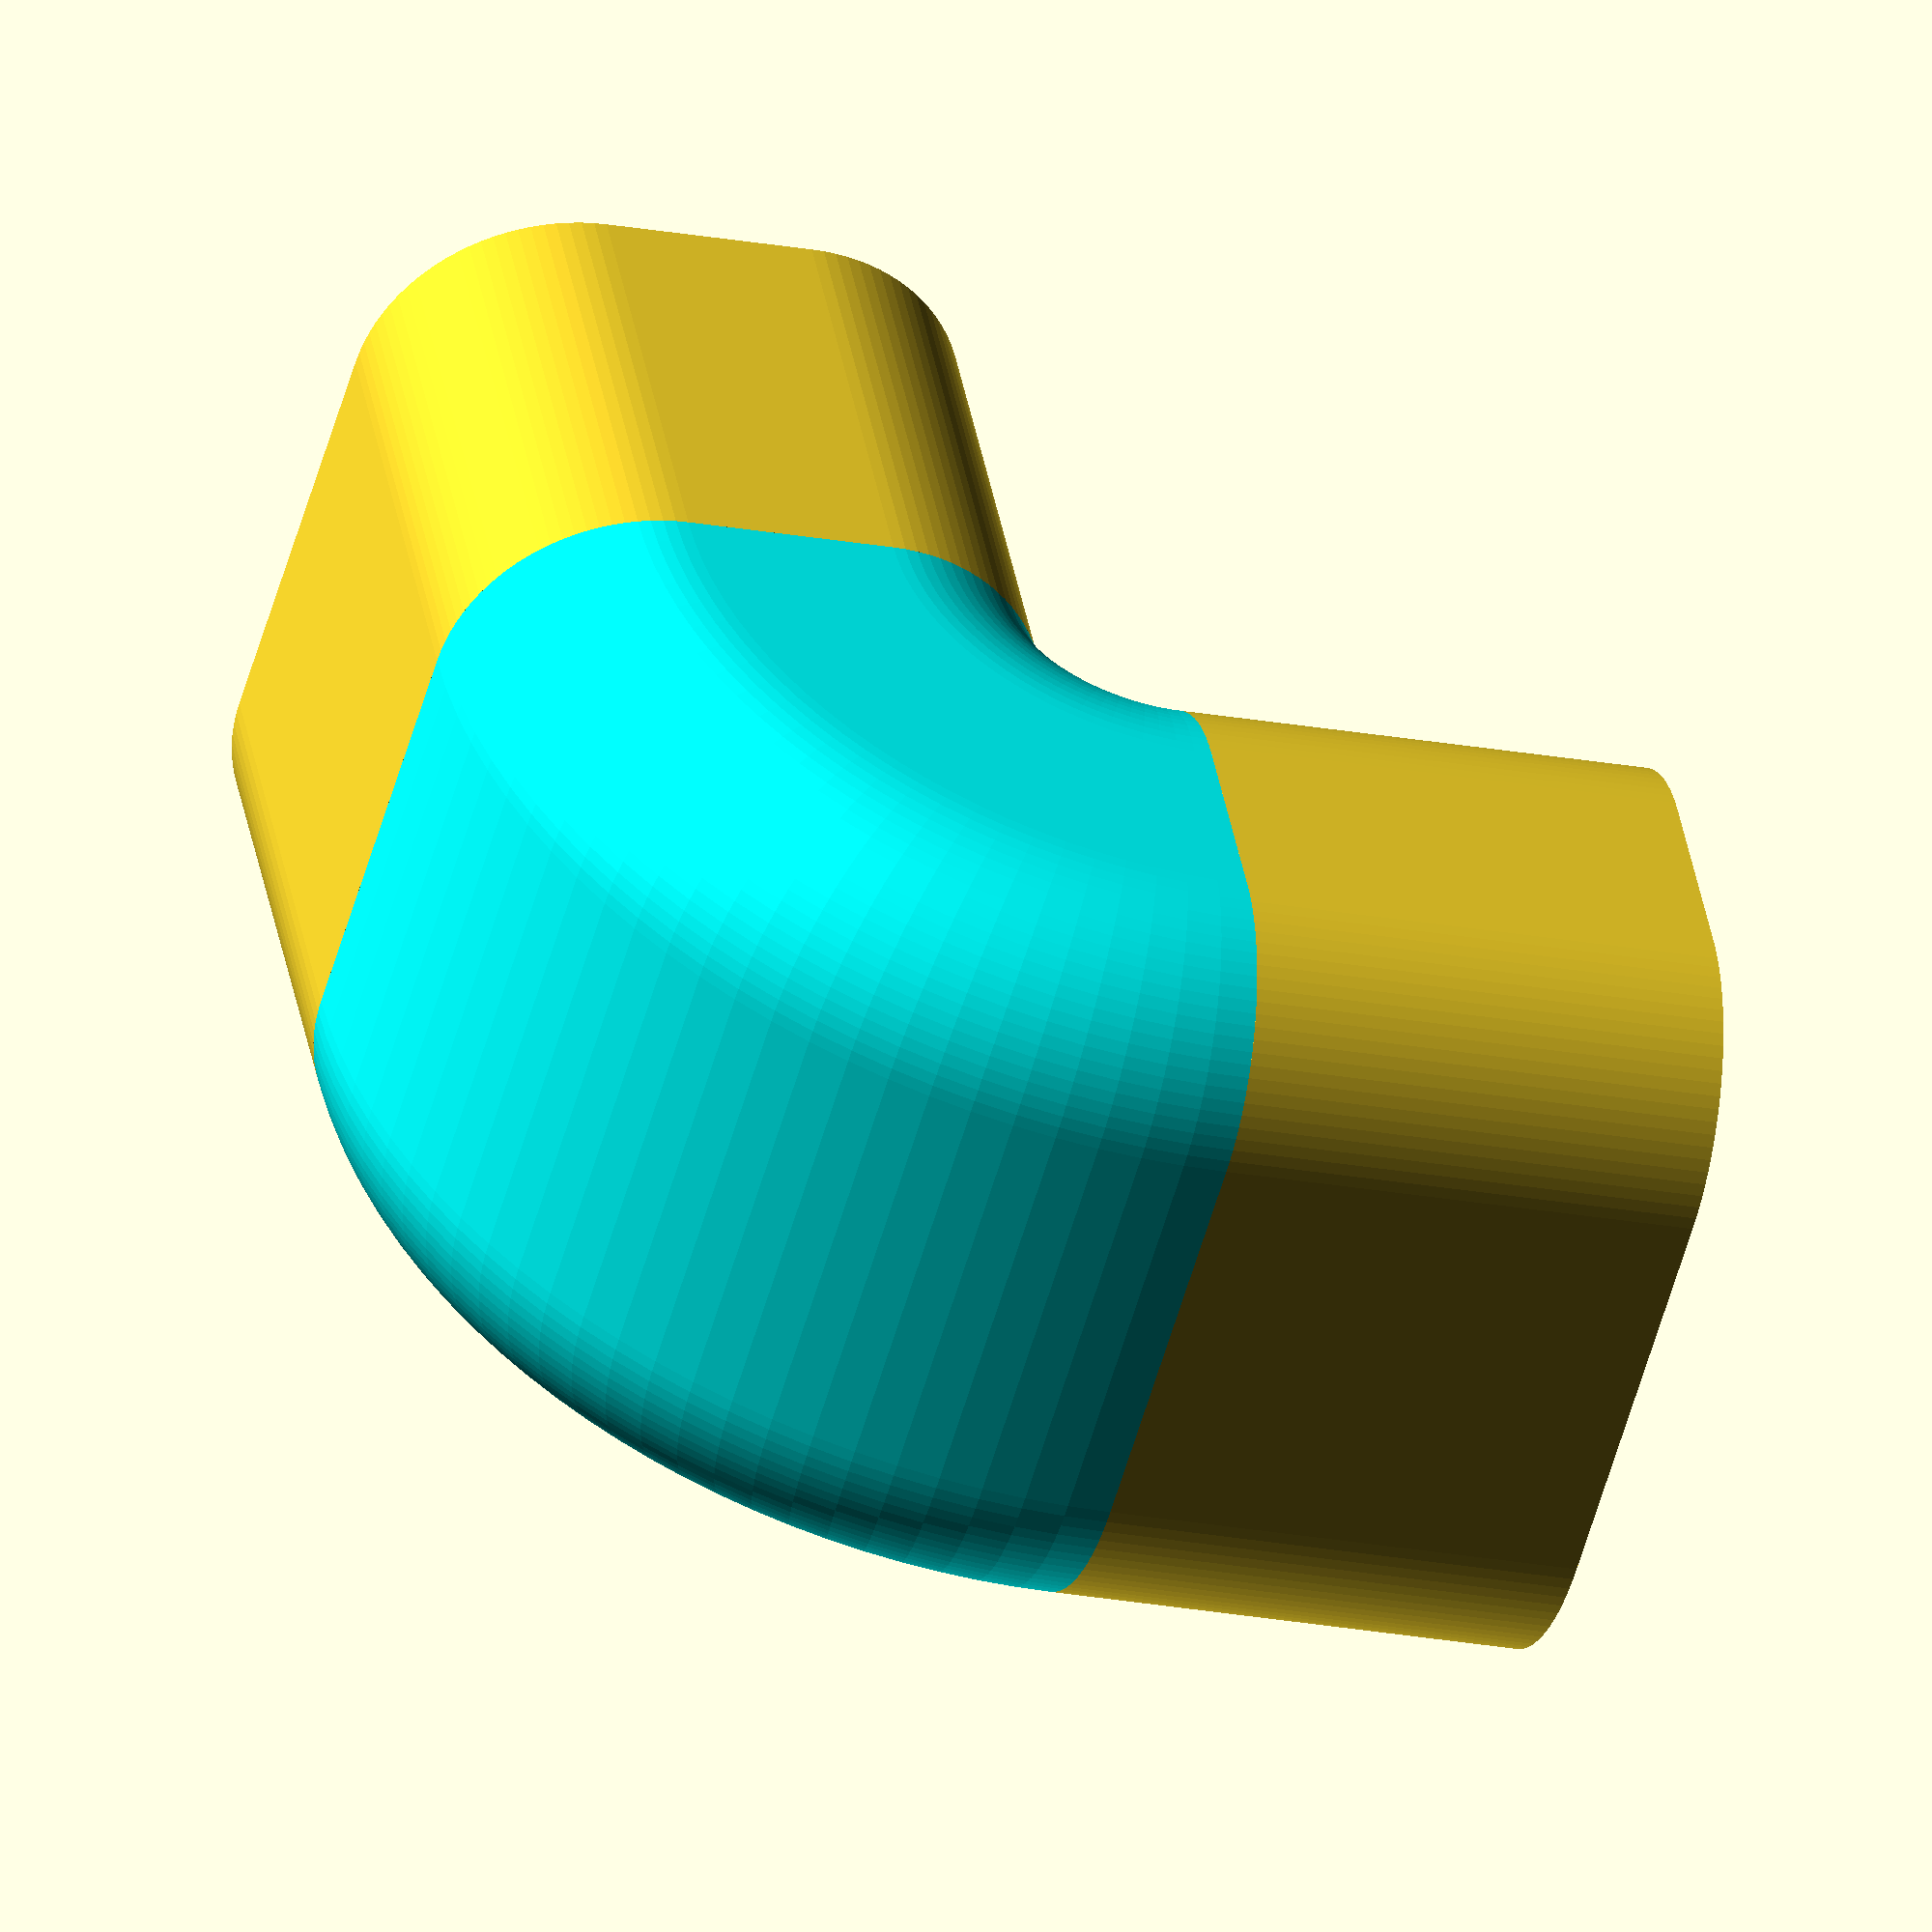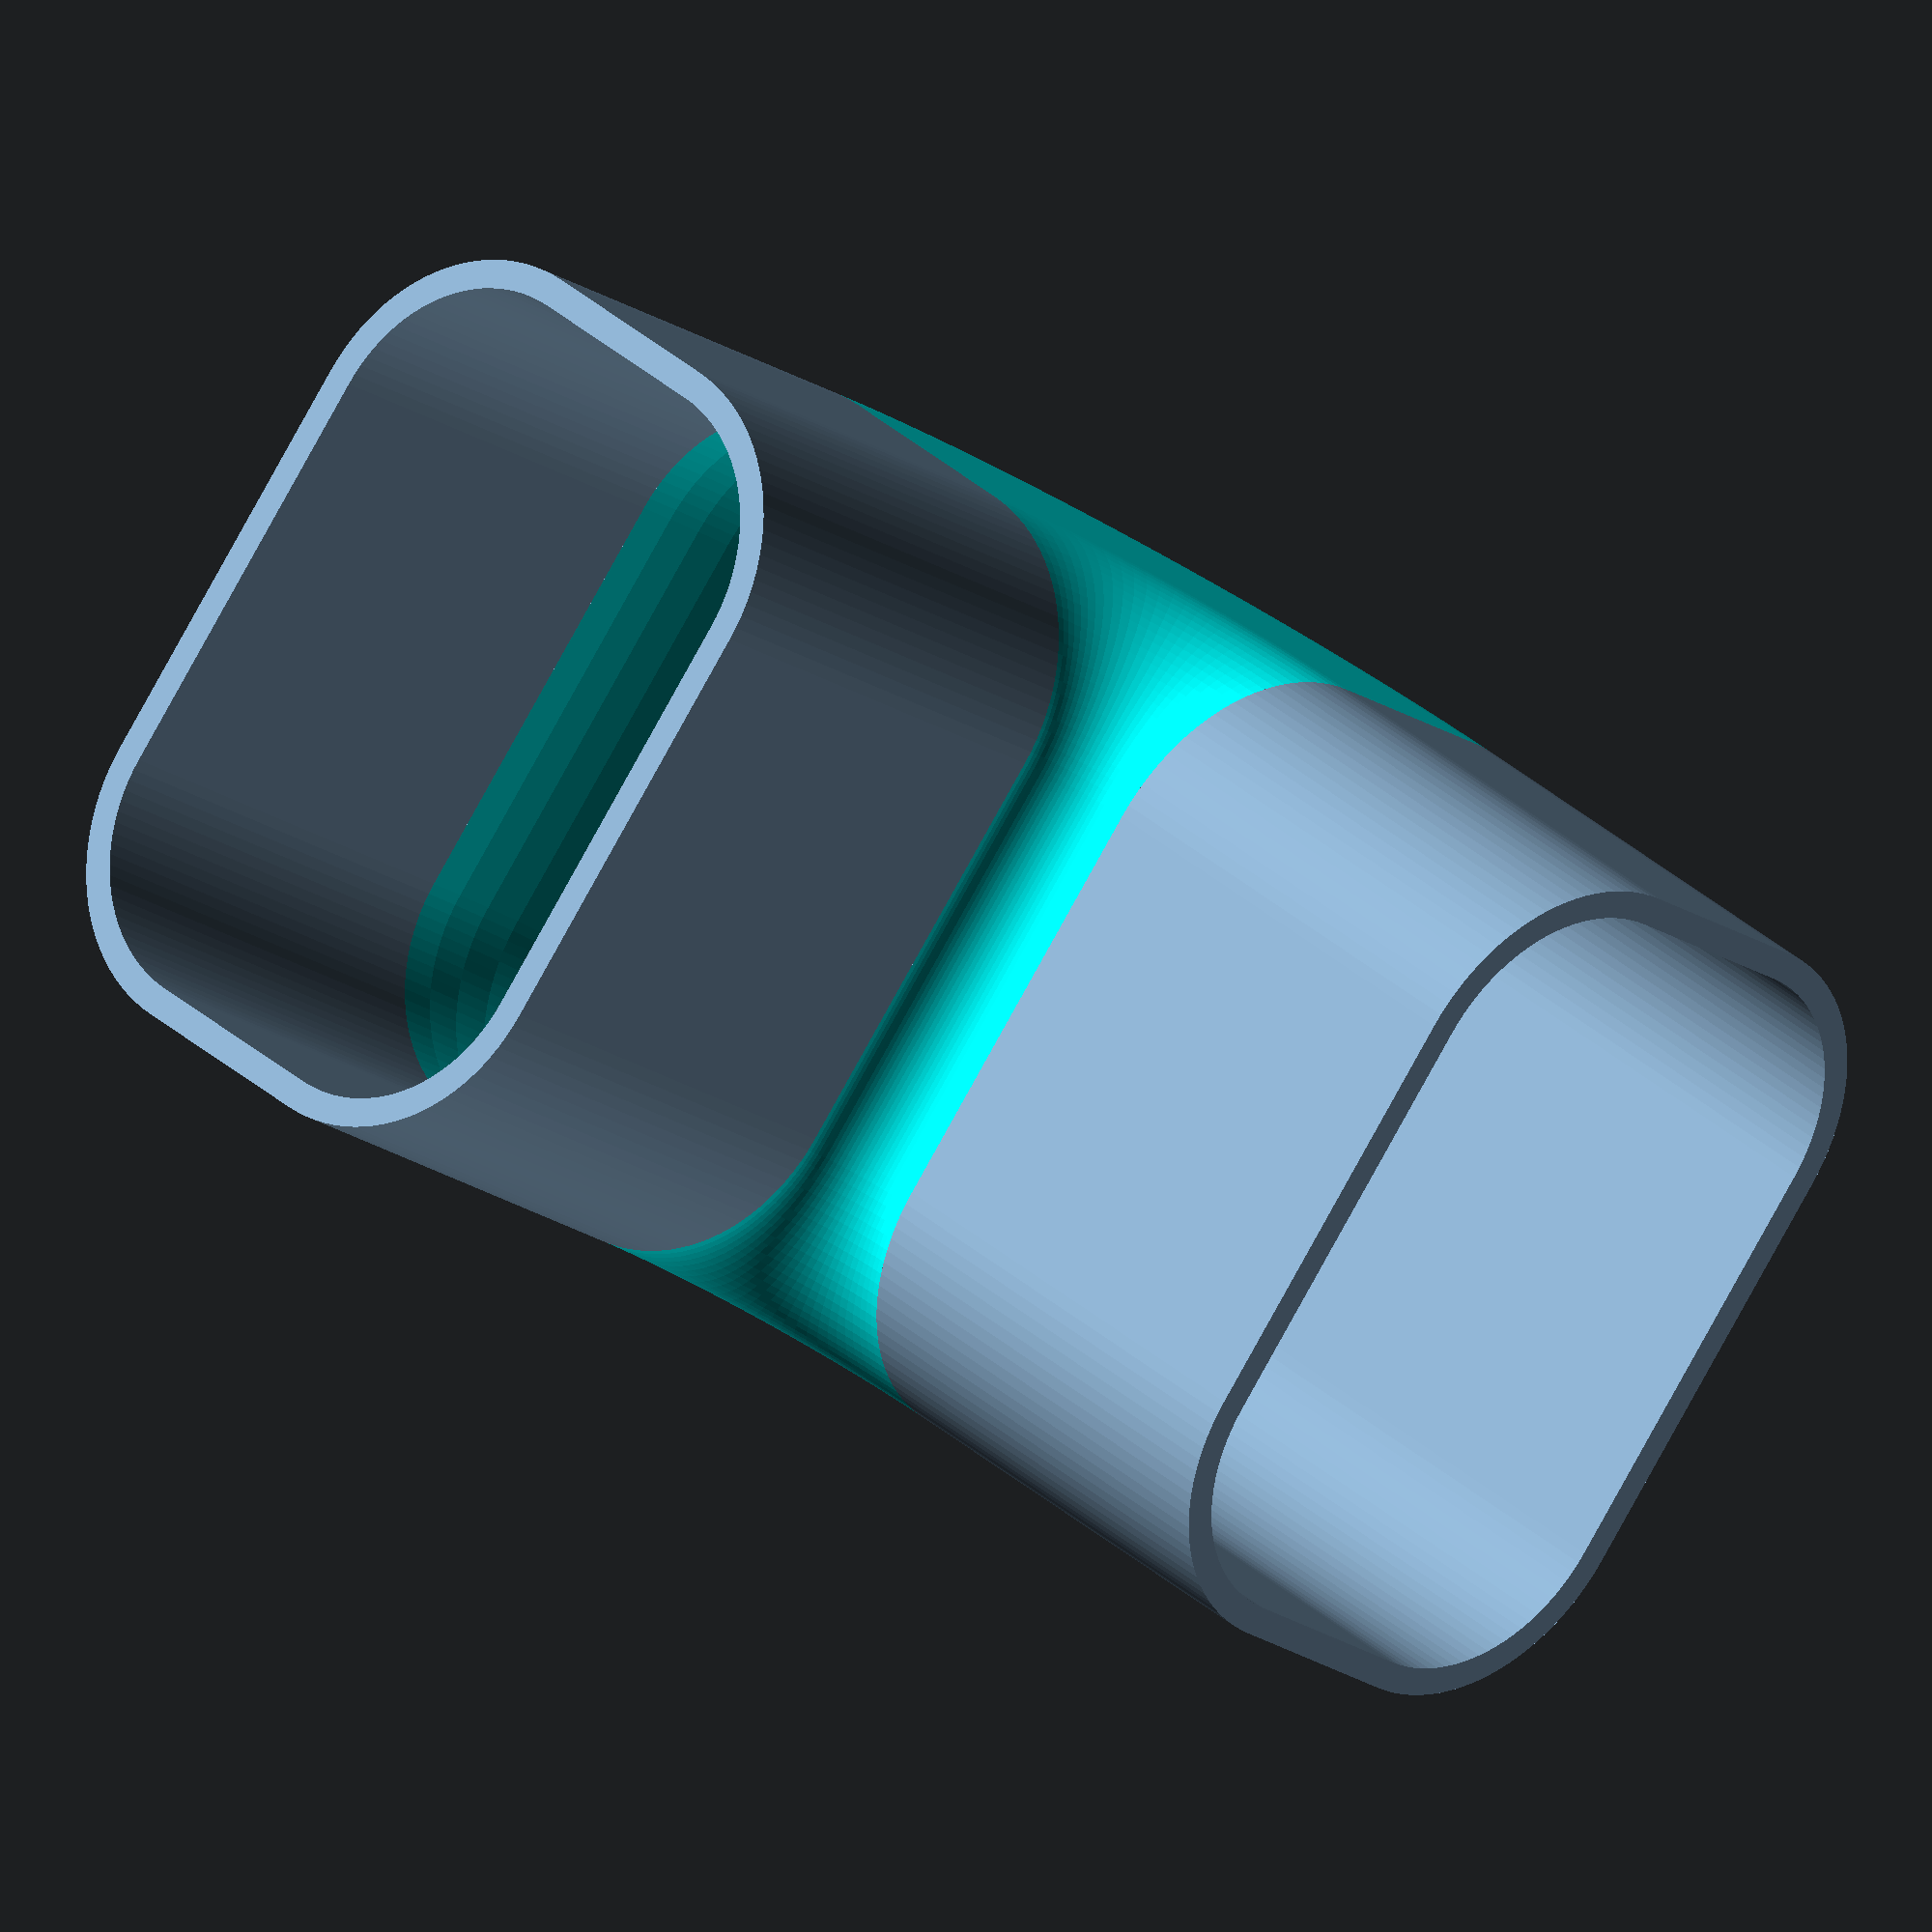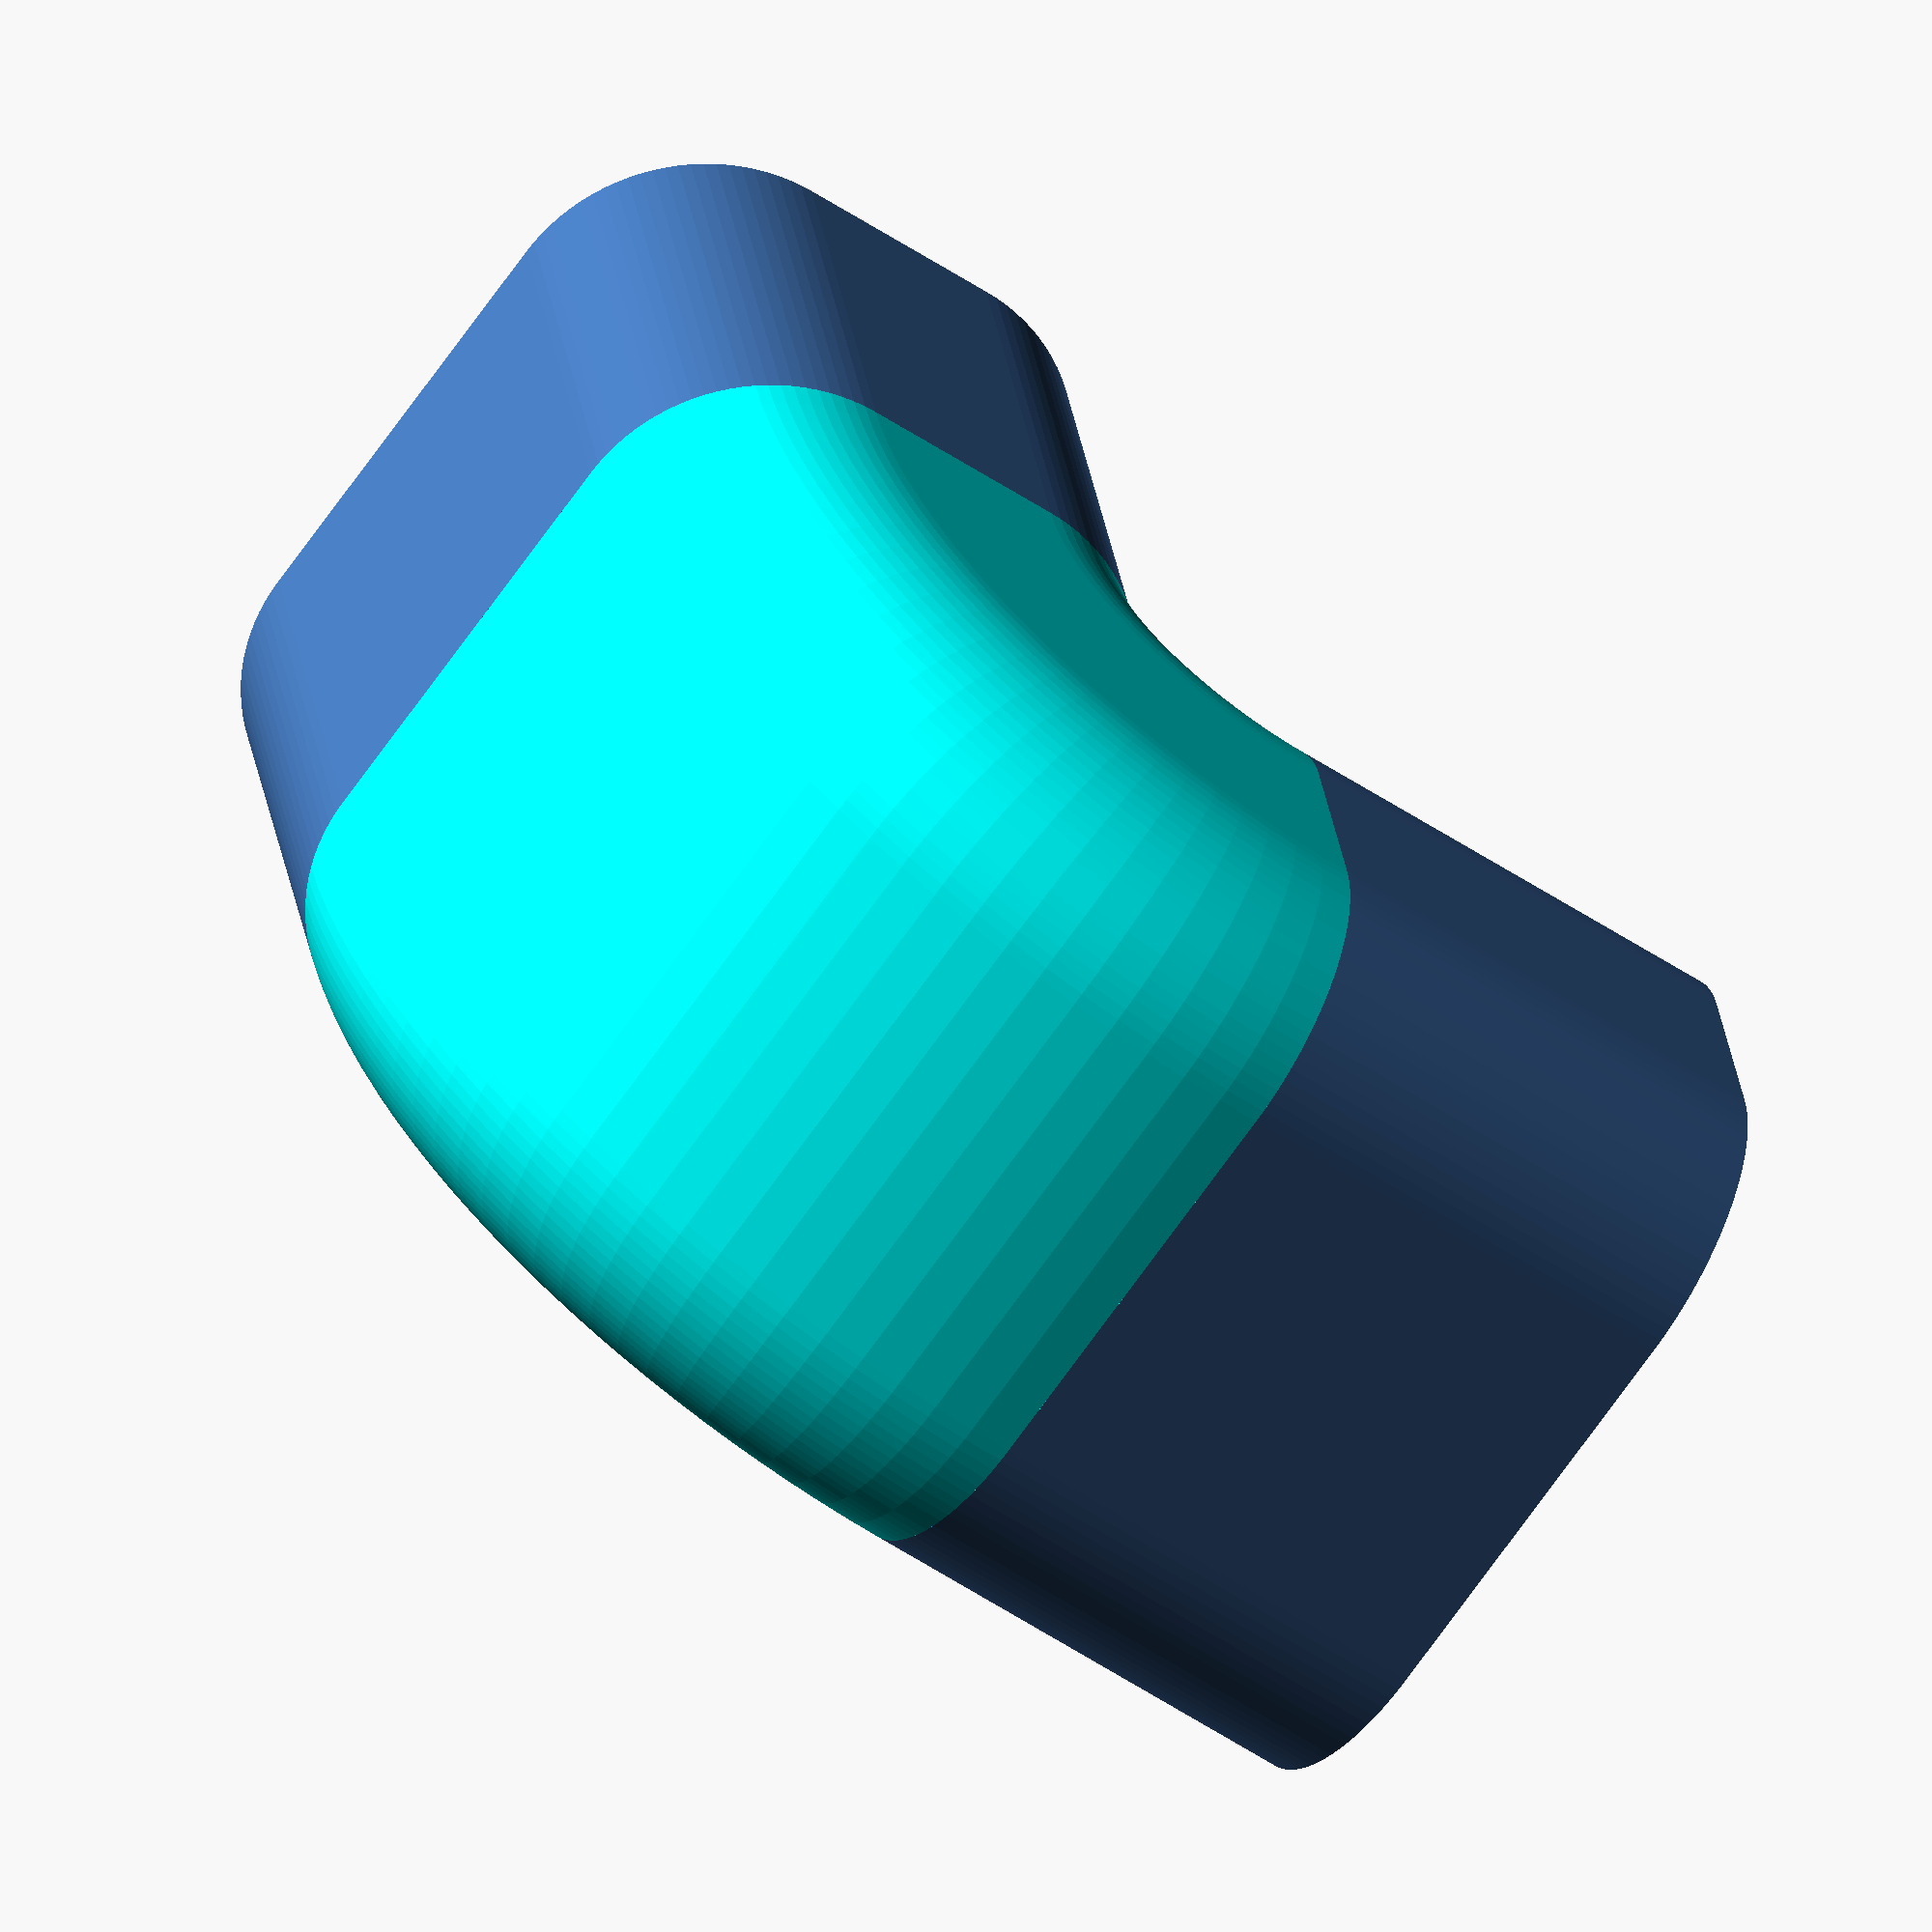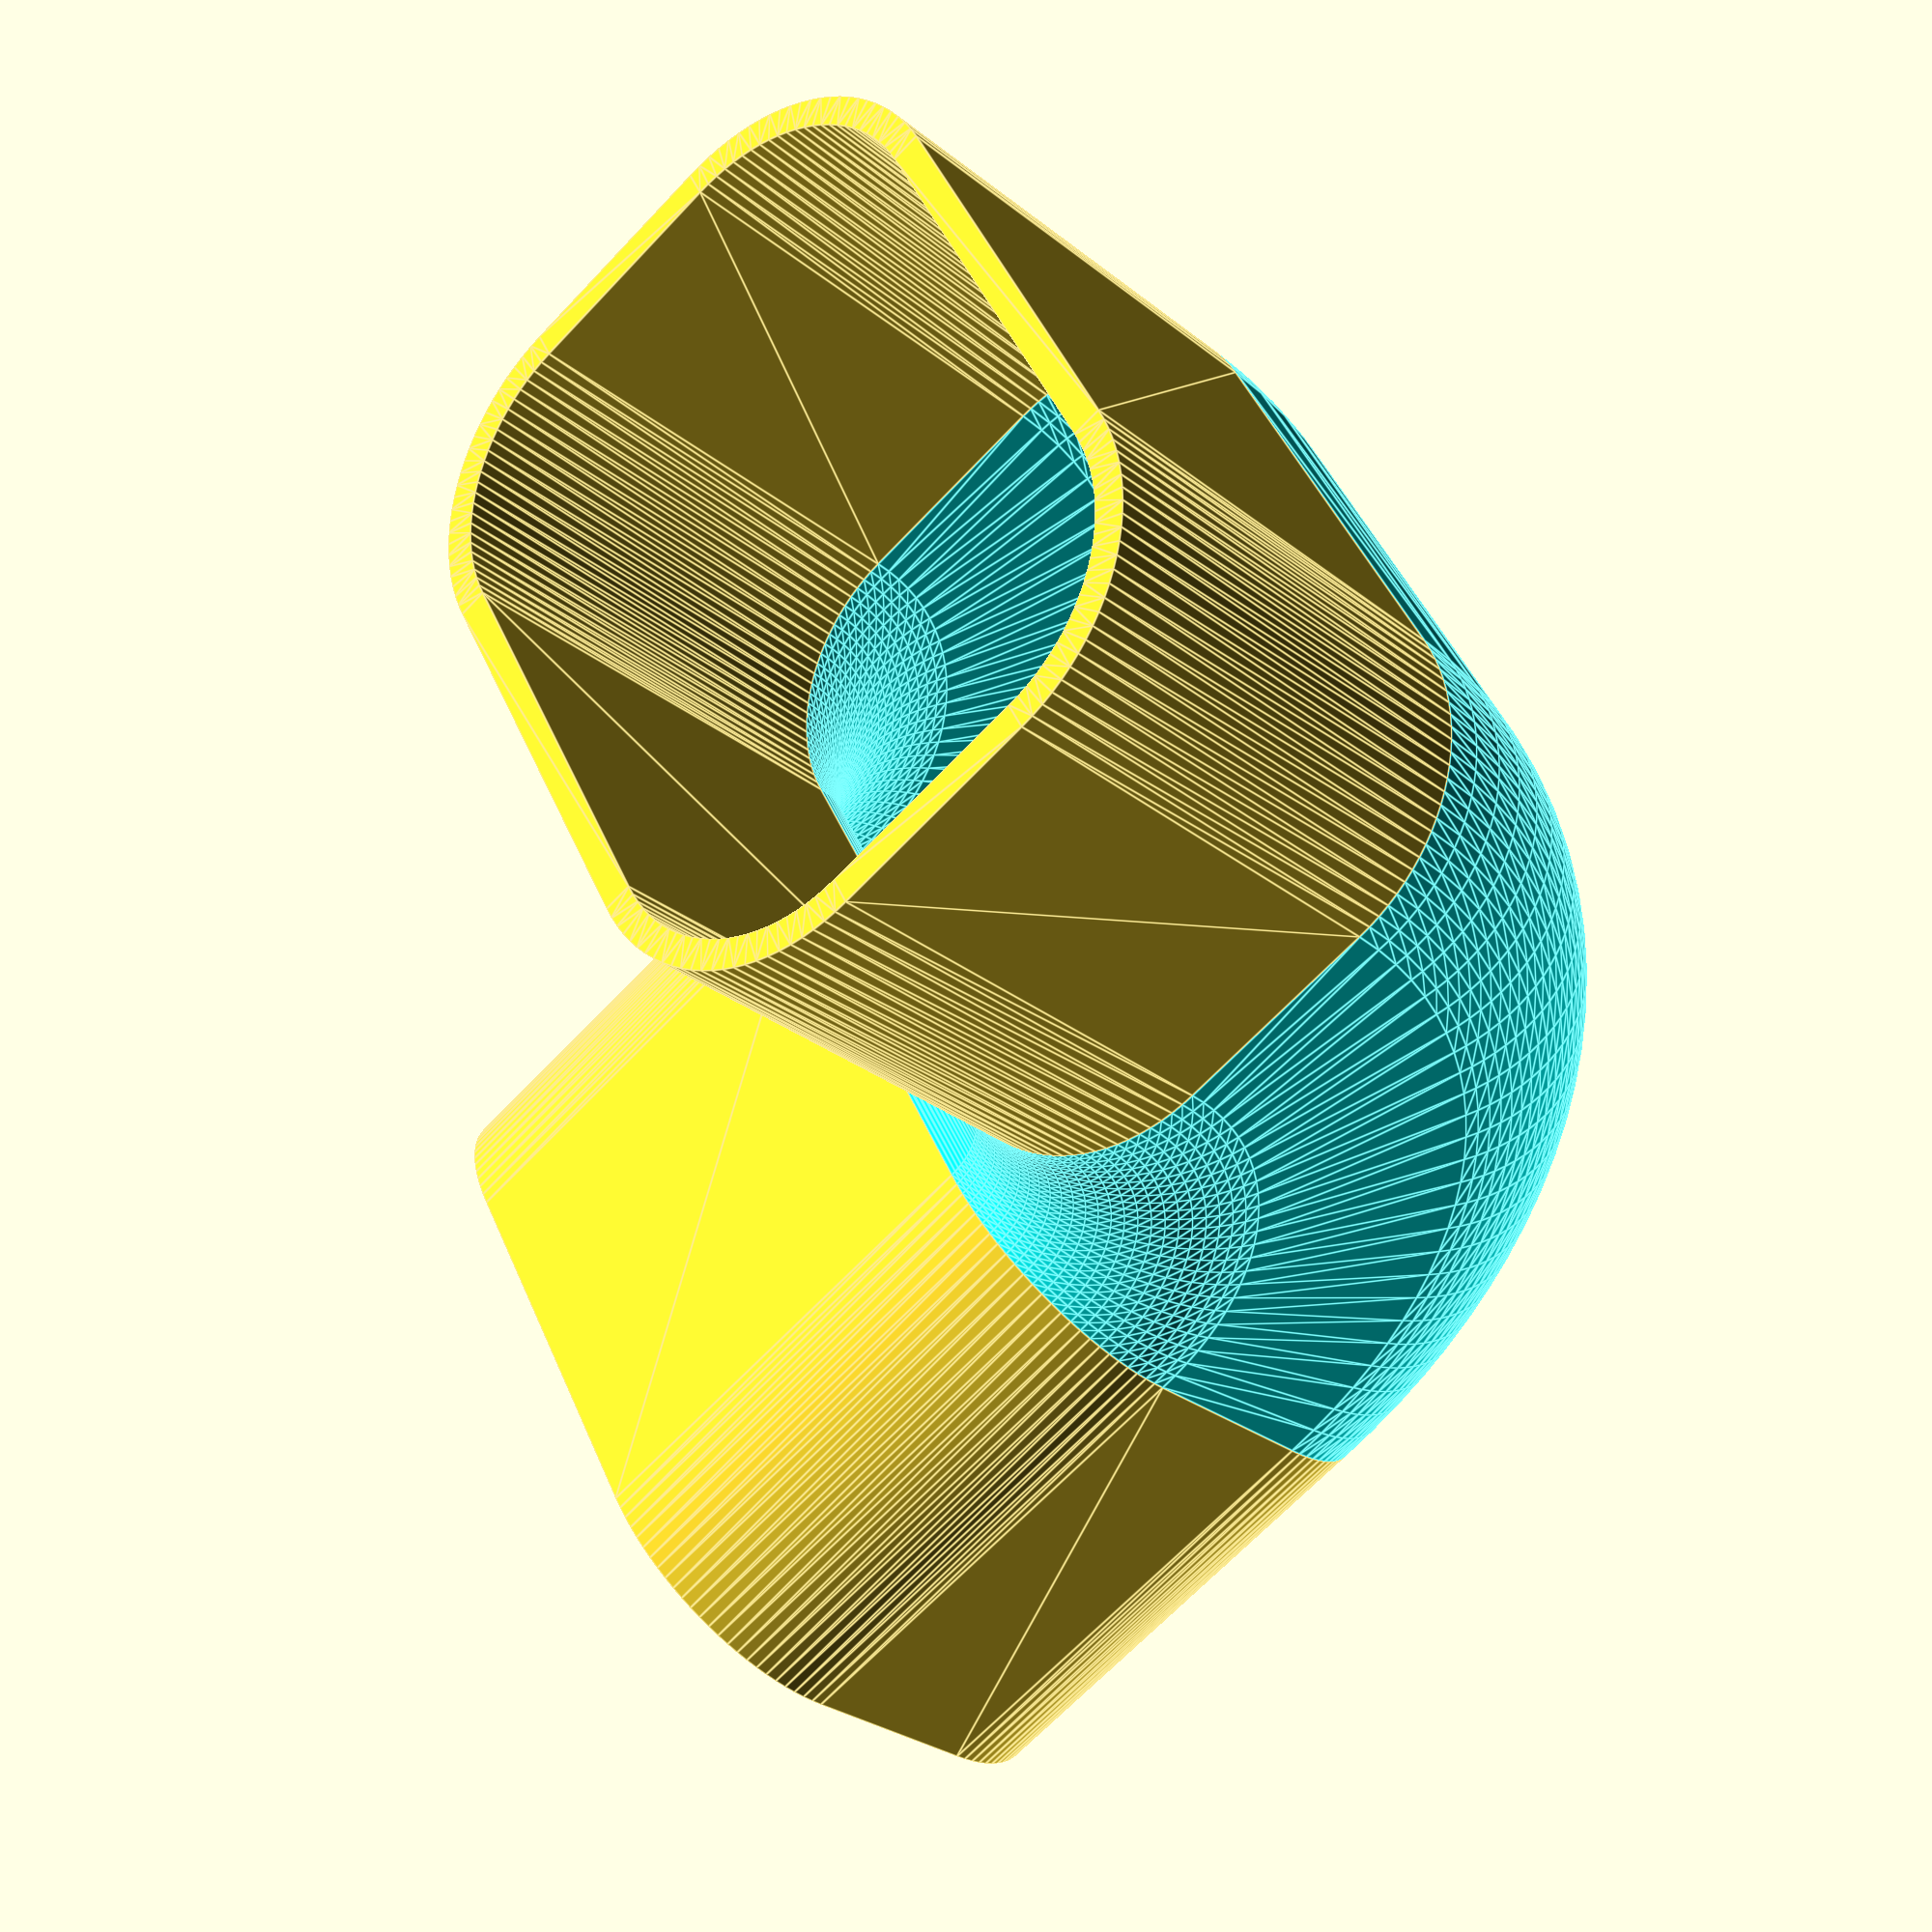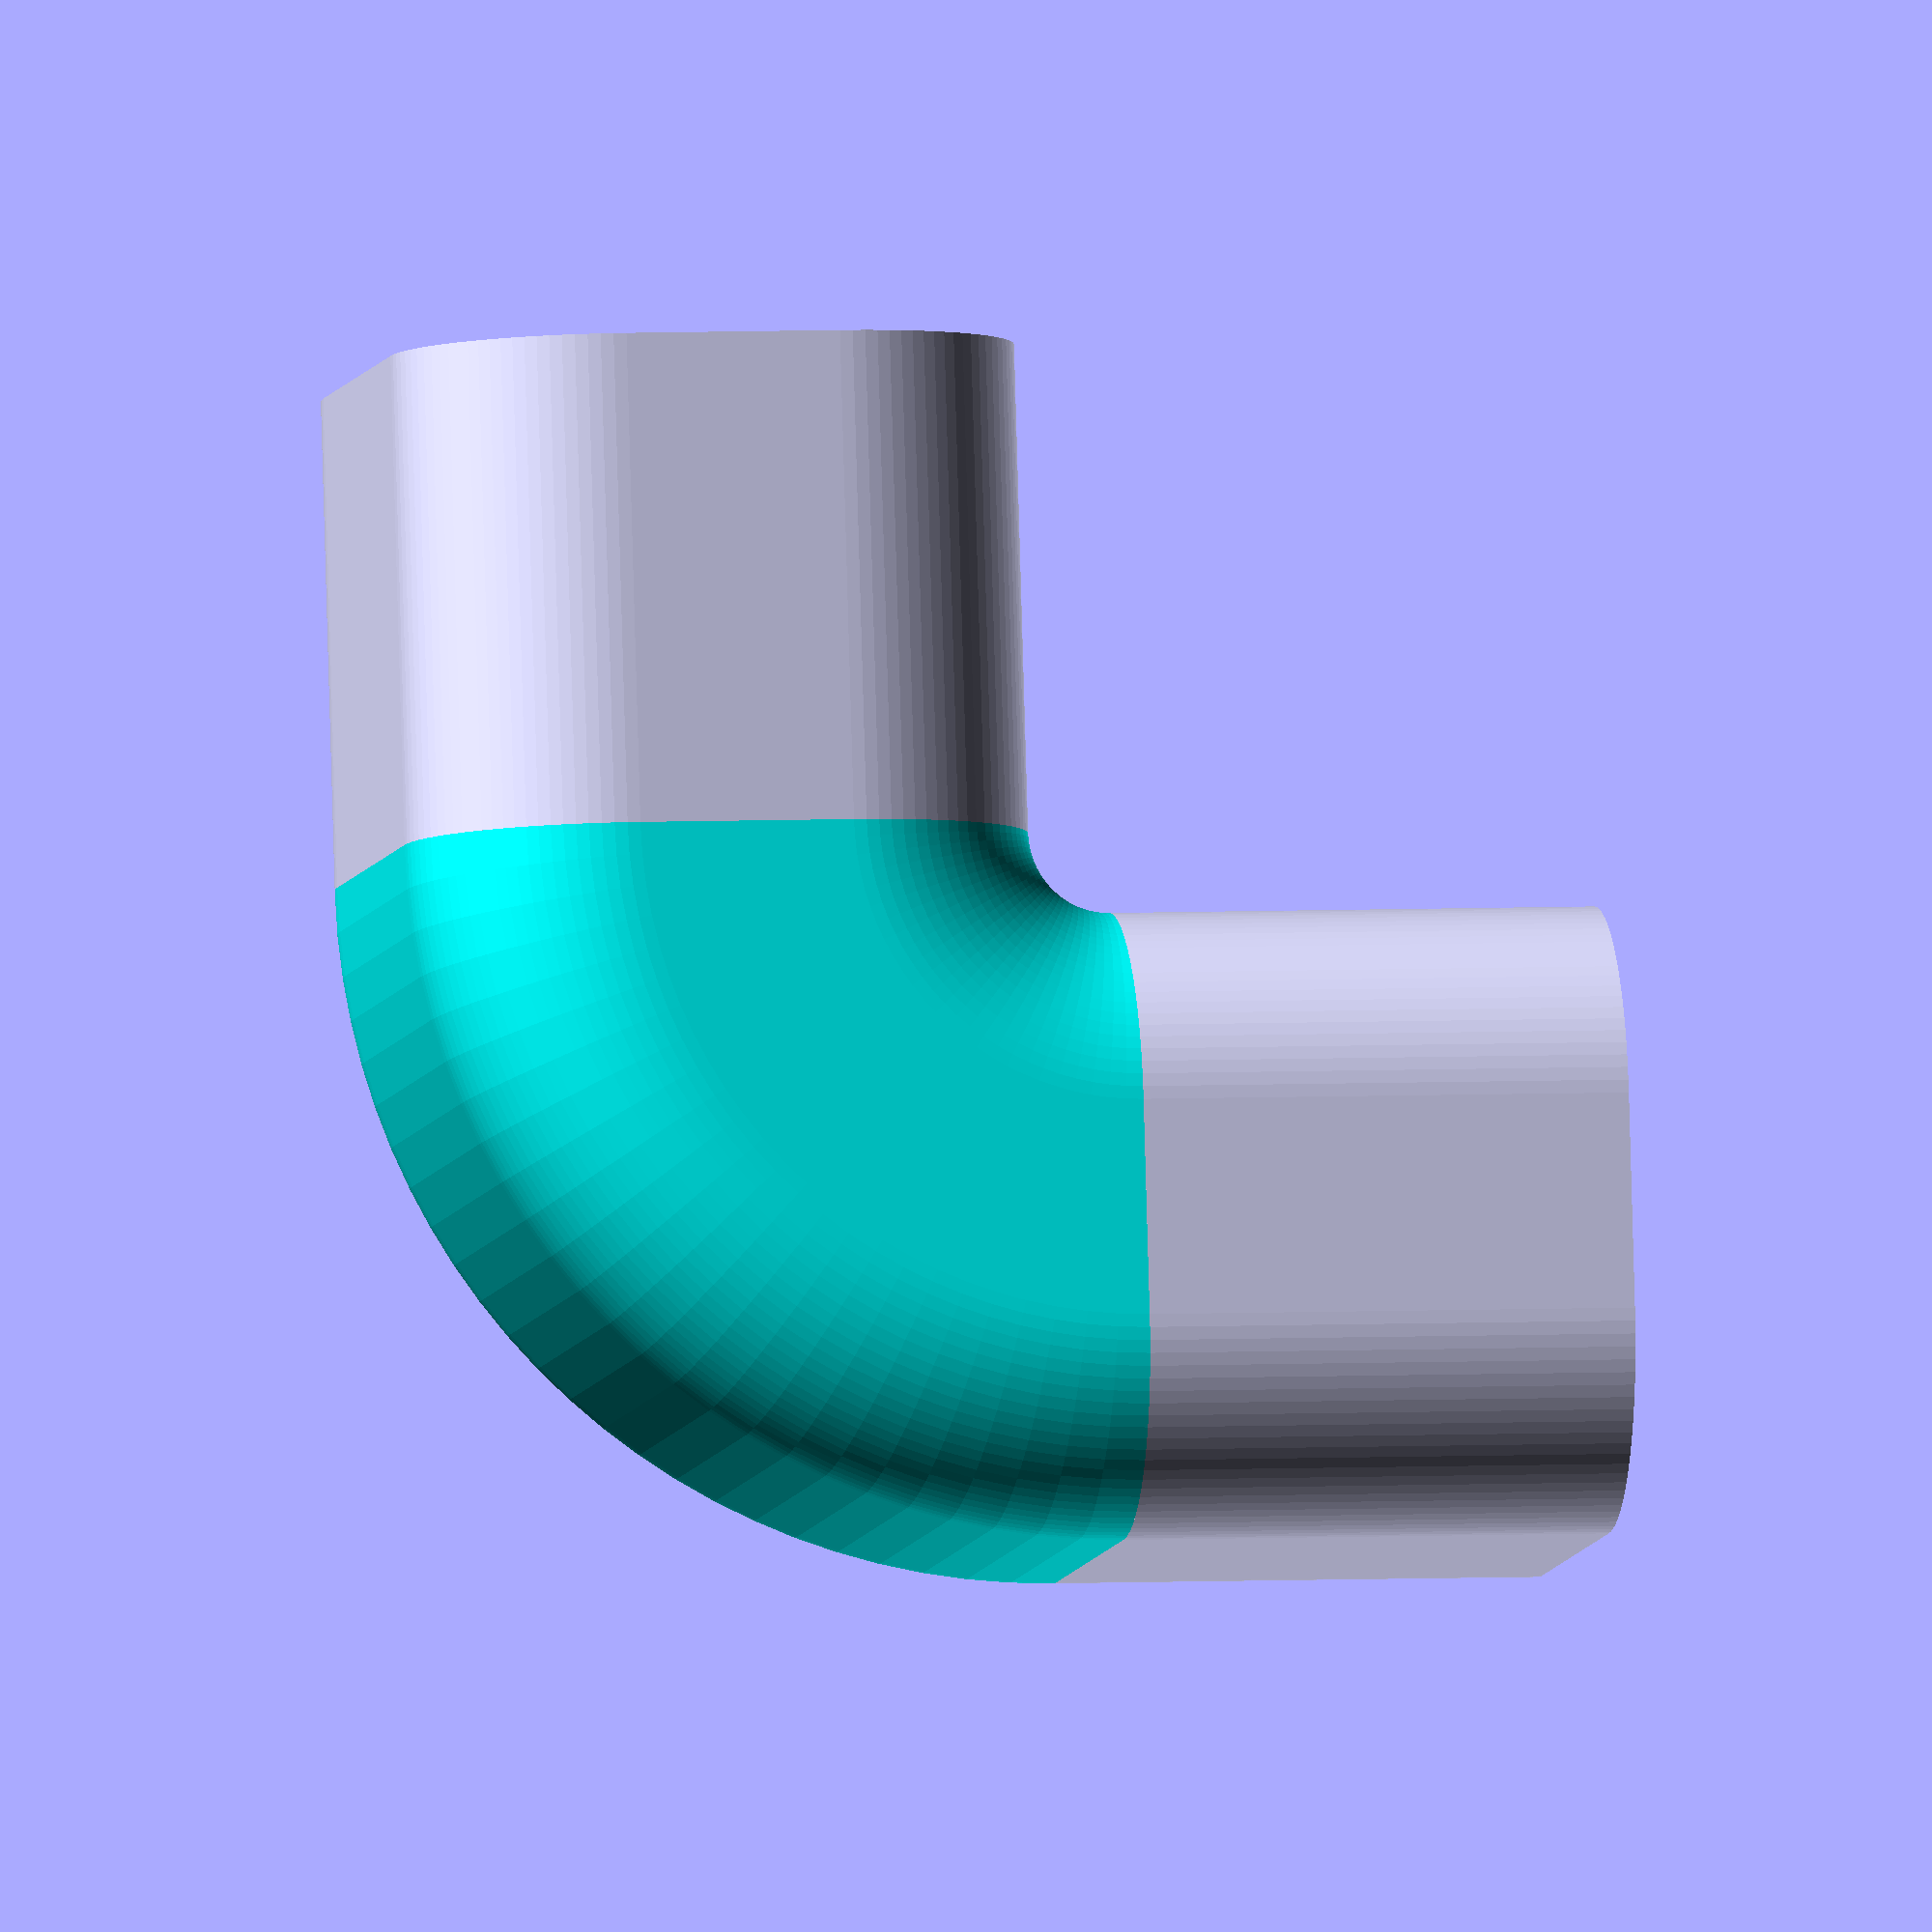
<openscad>
/*
Description : 90 degree elbow joint for a flat downspout.
still in progress need to validate dimensions are corrrect. 
*/

/*****************************************************************************
CONSTANTS
*****************************************************************************/
$fn=100;
PI = 4 * atan2(1,1);
ELBOW_90_OFFSET = 60;
TIGHT_ELBOW_90_OFFSET = 40;
ELBOW_ANGLE = 90;
FEMALE_RADIUS = 21;
FEMALE_HEIGHT = 43-FEMALE_RADIUS; //orginal value = 42.2;
FEMALE_WIDTH = 65-FEMALE_RADIUS; //orginal value = 64.2;
DS_WALL = 3;
TUBE_LENGTH = 50;
CONNECTOR_LENGTH = 50;
FEMALE_DEMS = [FEMALE_WIDTH,FEMALE_HEIGHT];
MALE_RADIUS = 18;
MALE_HEIGHT = FEMALE_HEIGHT-7;
MALE_WIDTH = FEMALE_WIDTH-8;
MALE_DEMS = [MALE_WIDTH,MALE_HEIGHT];

/*****************************************************************************
FUNCTIONS - code to make reading modules easier to understand.
******************************************************************************/
function half(x) = x/2;
function swap(arr) = [arr[1],arr[0]];
function actualWidth(length, radius, wall) = TIGHT_ELBOW_90_OFFSET;

/*****************************************************************************
Directives - defines what to build with optional features.
*****************************************************************************/
INCLUDE_CHANNEL = 0;
BUILD_MALE_CONNECTOR = 0;
BUILD_ELBOW_CONNECTOR = 0;
BUILD_STRAIGHT_CONNECTOR = 0;
BUILD_T_TUBE = 0;
BUILD_ENDSTOP_ELBOW = 0;
BUILD_ROUNDPIPE_STRAIGHT_CONNECTOR = 0;
BUILD_NORMAL_DOWNSPOUT_ELBOW = 1;

/*****************************************************************************
MAIN SUB - where the instructions start.
*****************************************************************************/
build();

/*****************************************************************************
MODULES: - the meat of the project.
*****************************************************************************/
module build()
{
    if(BUILD_ELBOW_CONNECTOR) elbowConnector();
    if(BUILD_MALE_CONNECTOR) maleConnector();
    if(BUILD_STRAIGHT_CONNECTOR) straightConnector();
    if(BUILD_T_TUBE) ttubeConnector();
    if(BUILD_ENDSTOP_ELBOW) endstop_elbow();
    if(BUILD_ROUNDPIPE_STRAIGHT_CONNECTOR)
    {
        connector_straight_roundpipe(65,62,20,3);
    }
    if(BUILD_NORMAL_DOWNSPOUT_ELBOW)normal_downspout_elbow();
}

module connector_straight_roundpipe(outerDiameter, innerDiameter, length,wall) {
    
    //connector
    translate([0,0,-length/2])
    difference()
    {
        linear_extrude(height=length, center=true, convexity=10, twist=0) 
        {
            difference()
            {
                circle(d=outerDiameter);
                circle(d=innerDiameter);
            }
        }

        translate([0, half(outerDiameter)-8, -half(outerDiameter)]) 
        rotate([0,90,90])
        cylinder(d=outerDiameter,h=20,center=true);
    }


    //bevel
    color("Turquoise")
    translate([0,0, half(length/3)])
    difference()
    {
        cylinder(d1=outerDiameter, d2=innerDiameter, h=length/3, center=true);
        cylinder(d1=outerDiameter-wall, d2=innerDiameter-2*wall, h=length/3, center=true);
    }

    translate([0,0,11])
    color("PaleTurquoise")
    linear_extrude(height=length/2, center=true, convexity=10, twist=0) 
    {
        difference()
        {
            circle(d=outerDiameter-wall);
            circle(d=innerDiameter-2*wall);
        }
    }
}


module endstop_elbow() 
{
    difference()
    {
        normal_downspout_elbow
    ();
    
        color("PaleTurquoise")
        translate([0,0,-half(TIGHT_ELBOW_90_OFFSET)])
        rotate([0,0,90])
        linear_extrude(height=CONNECTOR_LENGTH+TIGHT_ELBOW_90_OFFSET)
        offset(r = FEMALE_RADIUS-DS_WALL) square(15,center = true);
    }
}

module elbowConnector()
{
    difference()
    {
        union()
        {
            translate([ELBOW_90_OFFSET,0,0])
            rotate([90,0,0])
            downSpout(FEMALE_DEMS,FEMALE_RADIUS,DS_WALL, CONNECTOR_LENGTH);

            elbow();

            translate([-50,ELBOW_90_OFFSET,0])
            rotate([90,0,90])
            downSpout(FEMALE_DEMS,FEMALE_RADIUS,DS_WALL, CONNECTOR_LENGTH);
        }
        if(INCLUDE_CHANNEL) union()
        {
            elbowChannel();
            channel();
        }
    }
}

module ttubeConnector()
{
    difference()
    {
        union()
        {
            elbow();
            translate([0,FEMALE_WIDTH+FEMALE_RADIUS+ELBOW_90_OFFSET-DS_WALL-2,0])
            elbow(-1);
        }

        union()
        {
            elbowChannel();
            rotate_extrude(angle=ELBOW_ANGLE,convexity = 10)
            translate([ELBOW_90_OFFSET, 0, 0])
            offset(r = FEMALE_RADIUS-DS_WALL) square(FEMALE_DEMS,center = true);
            translate([0,FEMALE_WIDTH+FEMALE_RADIUS+ELBOW_90_OFFSET-DS_WALL,0])
            elbowChannel(-1);         

            translate([0,FEMALE_WIDTH+FEMALE_RADIUS+ELBOW_90_OFFSET-DS_WALL,0])
            rotate_extrude(angle=-1 * ELBOW_ANGLE,convexity = 10)
            translate([ELBOW_90_OFFSET, 0, 0])
            offset(r = FEMALE_RADIUS-DS_WALL) square(FEMALE_DEMS,center = true);
   
        }
    }

    
    difference()
    {
        union()
        {
            translate([ELBOW_90_OFFSET,0,0])
            rotate([90,0,0])
            downSpout(FEMALE_DEMS,FEMALE_RADIUS,DS_WALL, CONNECTOR_LENGTH);

            translate([ELBOW_90_OFFSET,168,0])
            rotate([90,0,0])
            downSpout(FEMALE_DEMS,FEMALE_RADIUS,DS_WALL, CONNECTOR_LENGTH);

            translate([-50,ELBOW_90_OFFSET-0.1,0])
            rotate([90,0,90])
            downSpout(FEMALE_DEMS,FEMALE_RADIUS,DS_WALL, CONNECTOR_LENGTH);
        }

        channel(1);
    }
}

module straightConnector()
{
    rotate([90,0,0])
    difference()
    {
        downSpout(FEMALE_DEMS,FEMALE_RADIUS,DS_WALL, 2*CONNECTOR_LENGTH);

        translate([0,30,-1])
        linear_extrude(height=3*CONNECTOR_LENGTH)
        offset(r = FEMALE_RADIUS-DS_WALL) square(15,center = true);

    }
    
}

module channel(forT = 0)
{
    color("LightCyan")
    translate([60,-TUBE_LENGTH,30])
    rotate([0,90,90])
    linear_extrude(height=CONNECTOR_LENGTH)
    offset(r = FEMALE_RADIUS-DS_WALL) square(15,center = true);

    color("Aqua")
    translate([-TUBE_LENGTH,ELBOW_90_OFFSET,30])
    rotate([0,90,0])
    linear_extrude(height=CONNECTOR_LENGTH)
    offset(r = FEMALE_RADIUS-DS_WALL) square(15,center = true);

    if(forT)
    {
        color("PaleTurquoise")
        translate([60,118,30])
        rotate([0,90,90])
        linear_extrude(height=CONNECTOR_LENGTH)
        offset(r = FEMALE_RADIUS-DS_WALL) square(15,center = true);
    }
}

module elbowChannel(right = 1)
{
    translate([0,0,30])
    rotate_extrude(angle=right * ELBOW_ANGLE,convexity = 10)
    translate([ELBOW_90_OFFSET, 0, 0])
    offset(r = FEMALE_RADIUS-DS_WALL) square(15,center = true);
}

module maleConnector(length)
{
    // downSpout(FEMALE_DEMS,FEMALE_RADIUS,DS_WALL, TUBE_LENGTH)

    difference()
    {
        union()
        {
            linear_extrude(height = DS_WALL) offset(r = FEMALE_RADIUS) square(FEMALE_DEMS,center = true);
            downSpout(FEMALE_DEMS,FEMALE_RADIUS,DS_WALL, TUBE_LENGTH
        );

            translate([0, 0, -TUBE_LENGTH
        ])
            downSpout(MALE_DEMS,FEMALE_RADIUS,DS_WALL, TUBE_LENGTH
        );
        }

        translate([0, 0, -1])
        linear_extrude(height = 2*DS_WALL) offset(r = FEMALE_RADIUS-DS_WALL) square(MALE_DEMS,center = true);
    }
}

module  elbow(right = 1)
{
    color("Aqua")rotate_extrude(angle=right * ELBOW_ANGLE,convexity = 10)
    translate([ELBOW_90_OFFSET, 0, 0])
    difference()
    {
        offset(r = FEMALE_RADIUS) square(FEMALE_DEMS,center = true);
        offset(r = FEMALE_RADIUS-DS_WALL) square(FEMALE_DEMS,center = true);
    }
}

module  normal_downspout_elbow()
{
    union()
    {
        rotate([90,90,0])
        {
            color("Aqua")
            rotate_extrude(angle=ELBOW_ANGLE,convexity = 10)
            translate([TIGHT_ELBOW_90_OFFSET, 0, 0])
            difference()
            {
                offset(r = FEMALE_RADIUS) square(swap(FEMALE_DEMS),center = true);
                offset(r = FEMALE_RADIUS-DS_WALL) square(swap(FEMALE_DEMS),center = true);
            }
        }

        translate([actualWidth(FEMALE_HEIGHT,FEMALE_RADIUS,DS_WALL), 0, 0]) 
        rotate([0,0,90])
        downSpout(FEMALE_DEMS,FEMALE_RADIUS,DS_WALL, CONNECTOR_LENGTH);

        translate([-ELBOW_90_OFFSET+10, 0,-40]) 
        rotate([90,0,90])
        downSpout(FEMALE_DEMS,FEMALE_RADIUS,DS_WALL, CONNECTOR_LENGTH);
    }
}


module downSpout(dimensions, radius, wall, length)
{
    linear_extrude(height = length)
    {
        difference()
        {
            offset(r = radius) square(dimensions,center = true);
            offset(r = radius-wall) square(dimensions,center = true);
        }
    }
}

</openscad>
<views>
elev=21.6 azim=121.8 roll=251.6 proj=o view=solid
elev=198.4 azim=37.4 roll=143.1 proj=o view=solid
elev=52.5 azim=102.9 roll=234.0 proj=o view=solid
elev=67.2 azim=210.1 roll=136.7 proj=p view=edges
elev=175.2 azim=280.4 roll=279.1 proj=o view=wireframe
</views>
